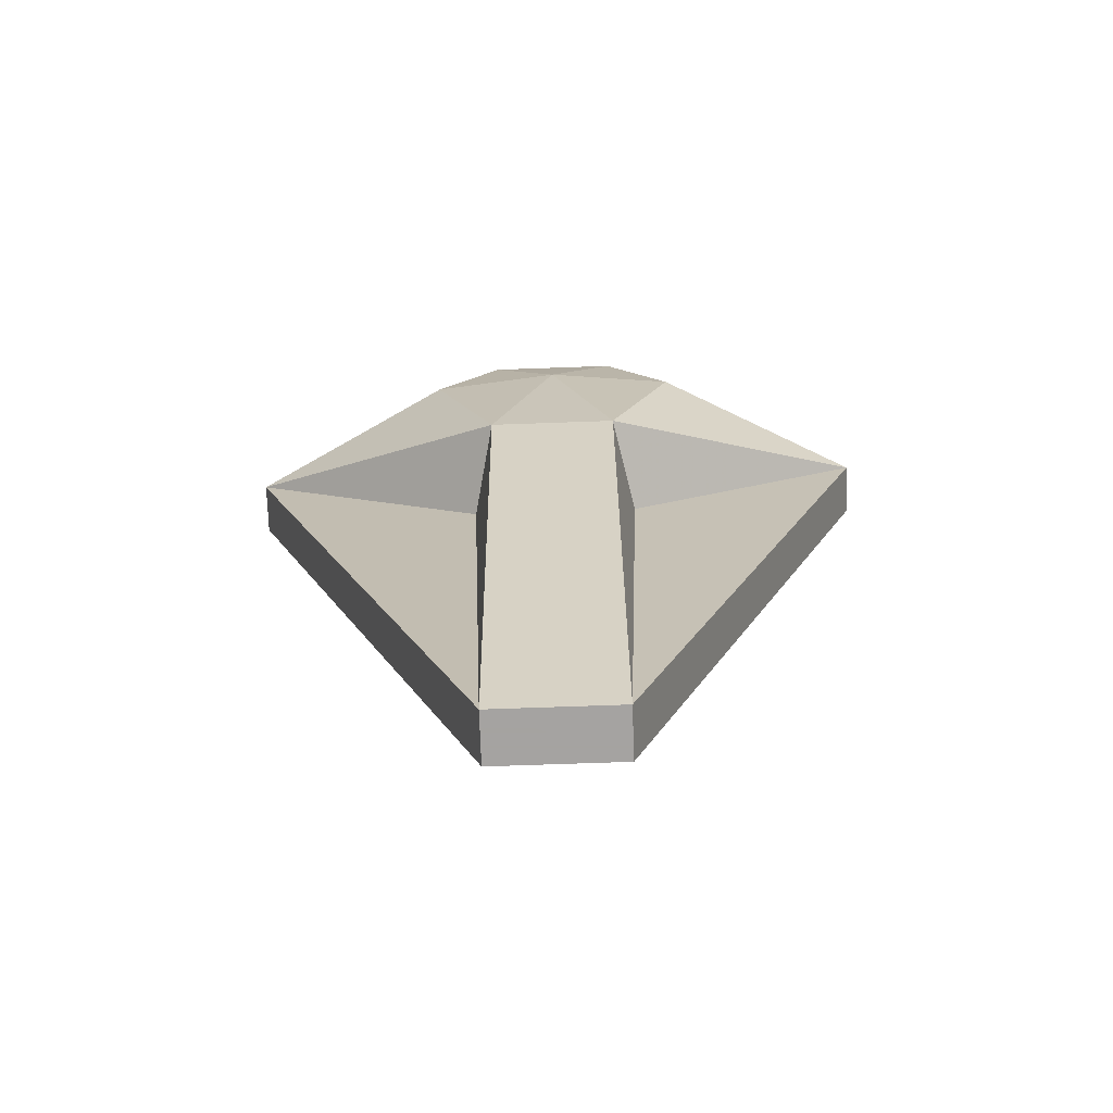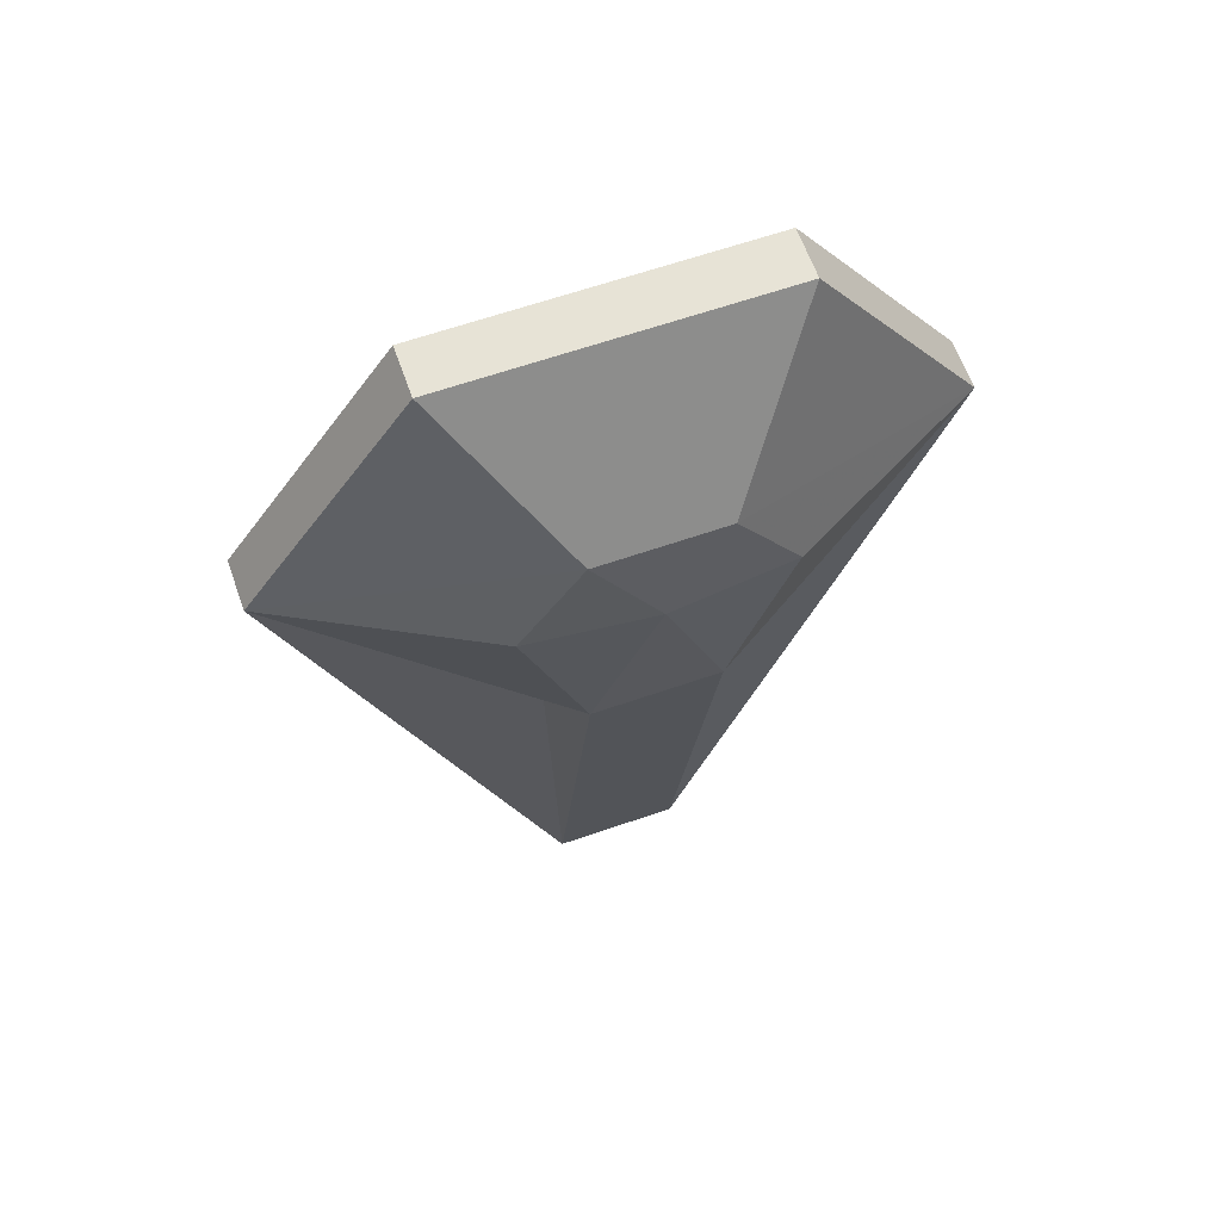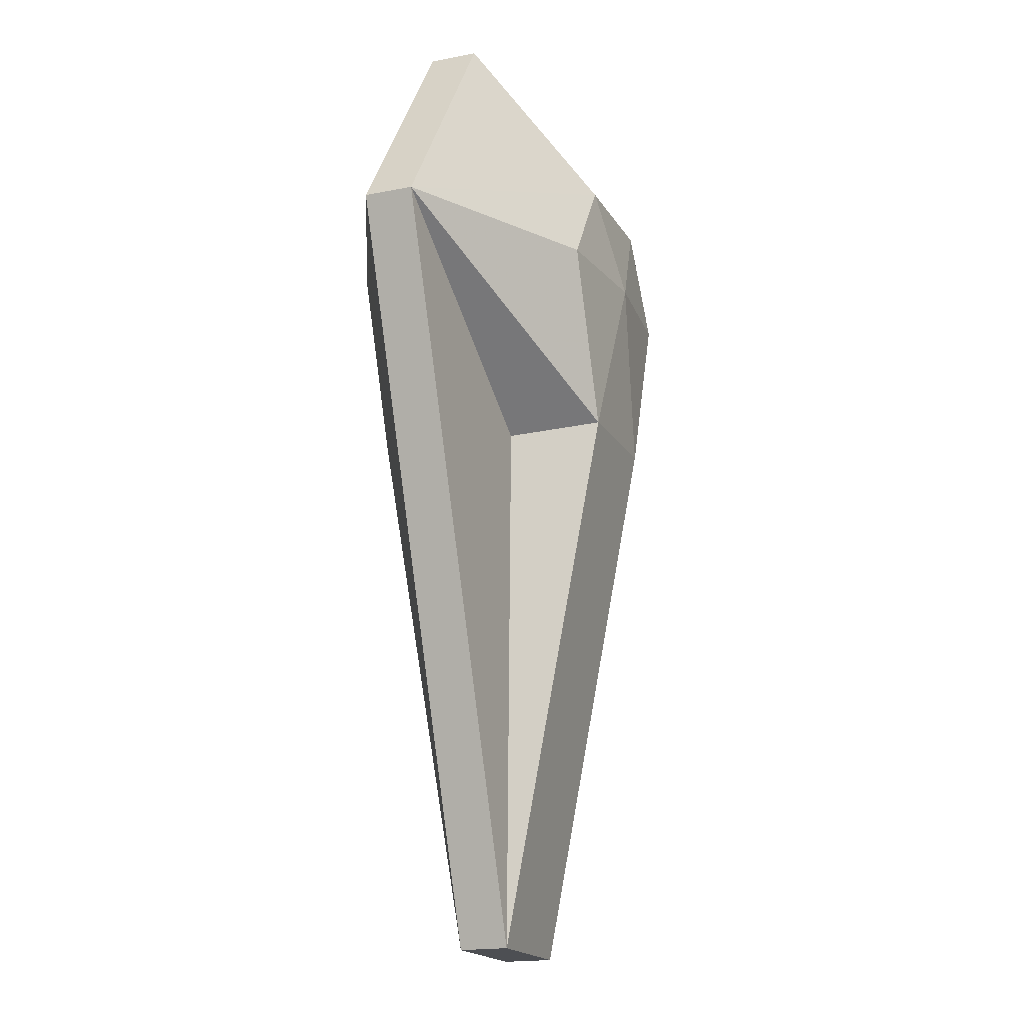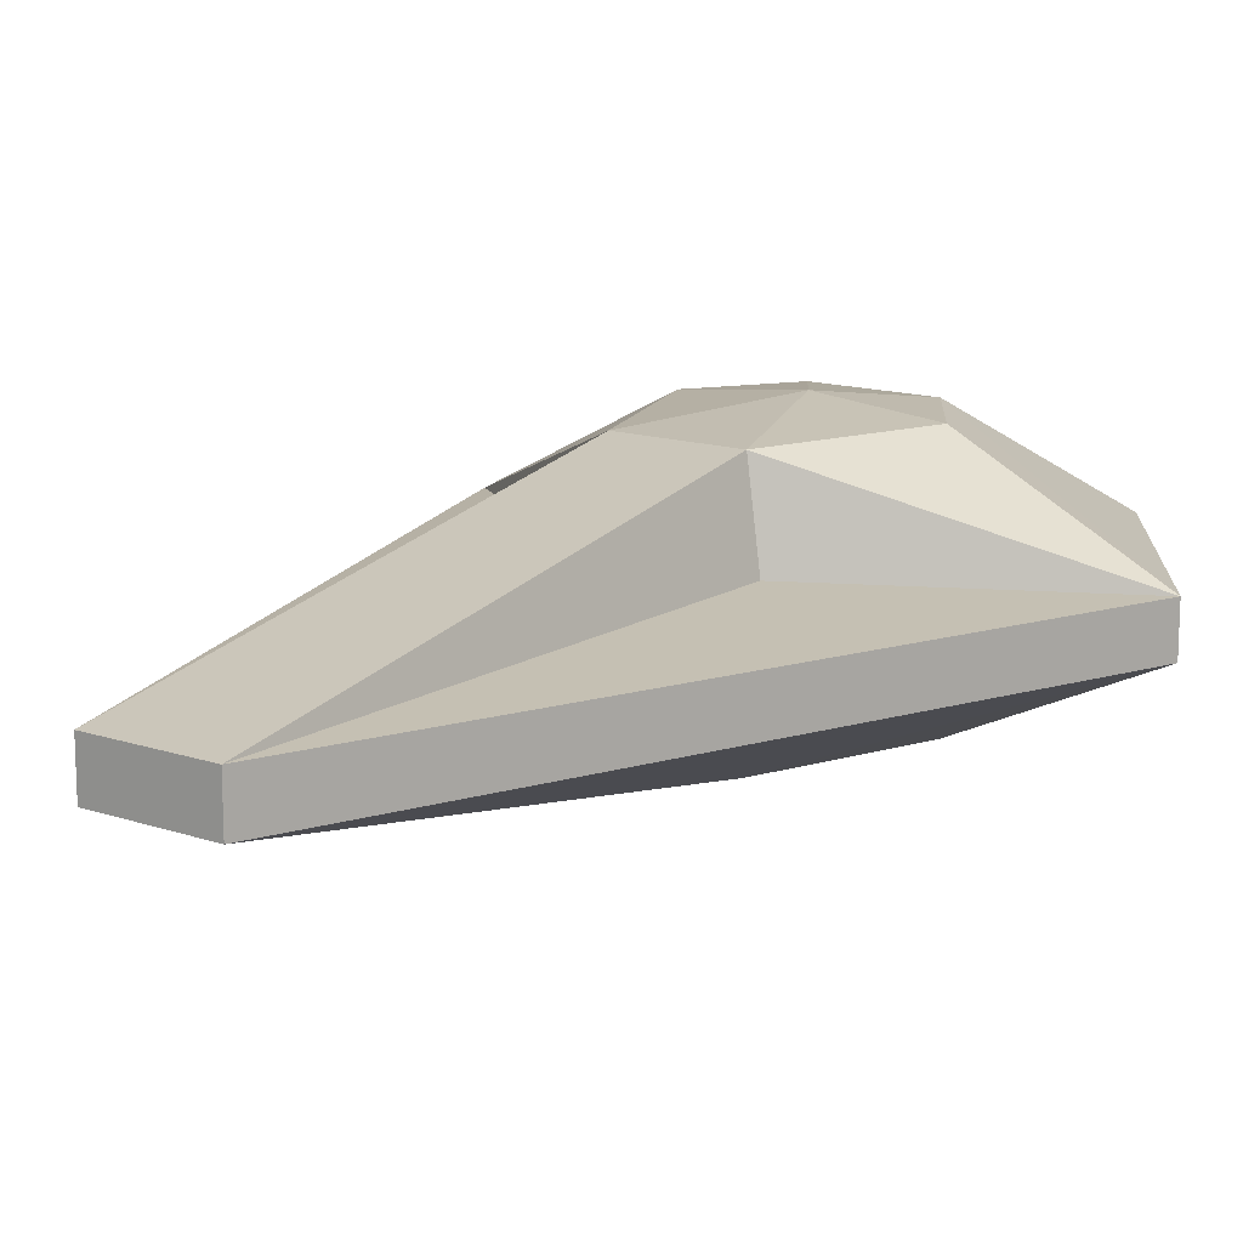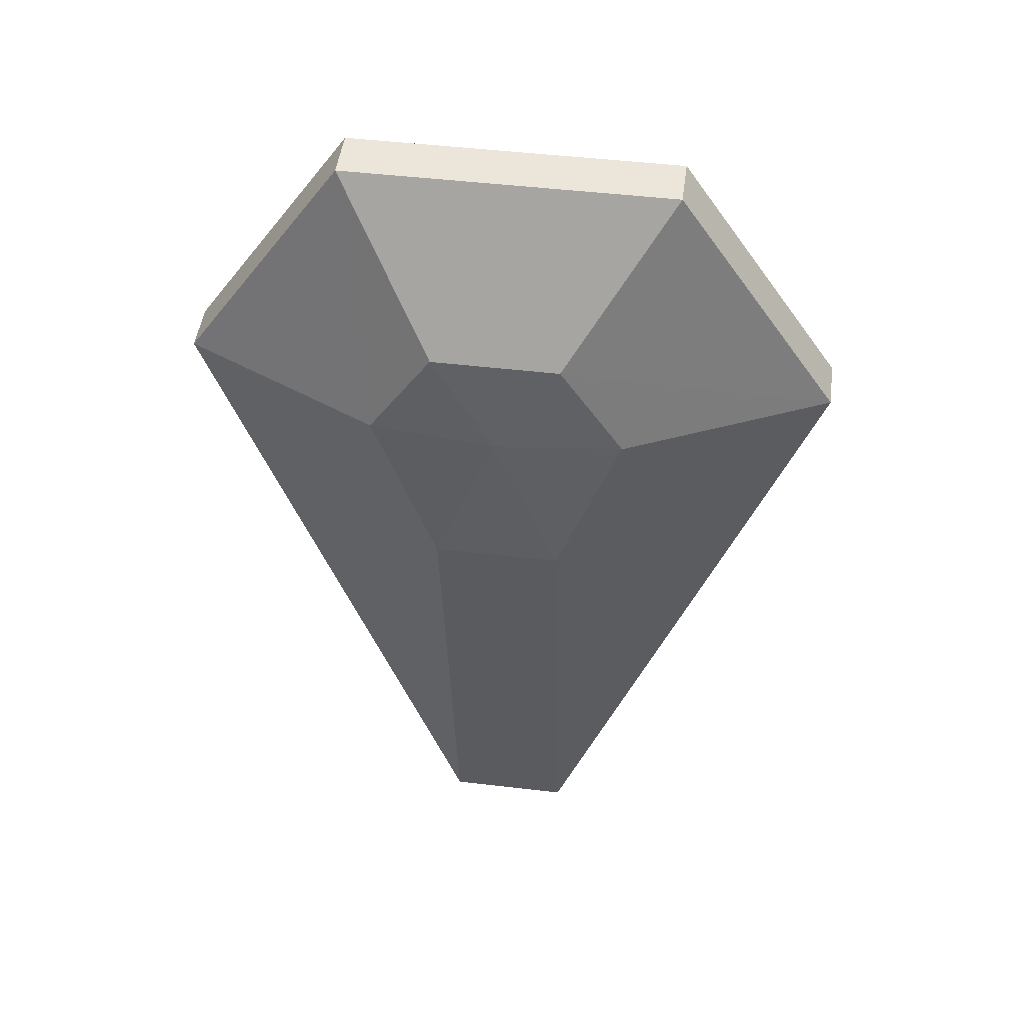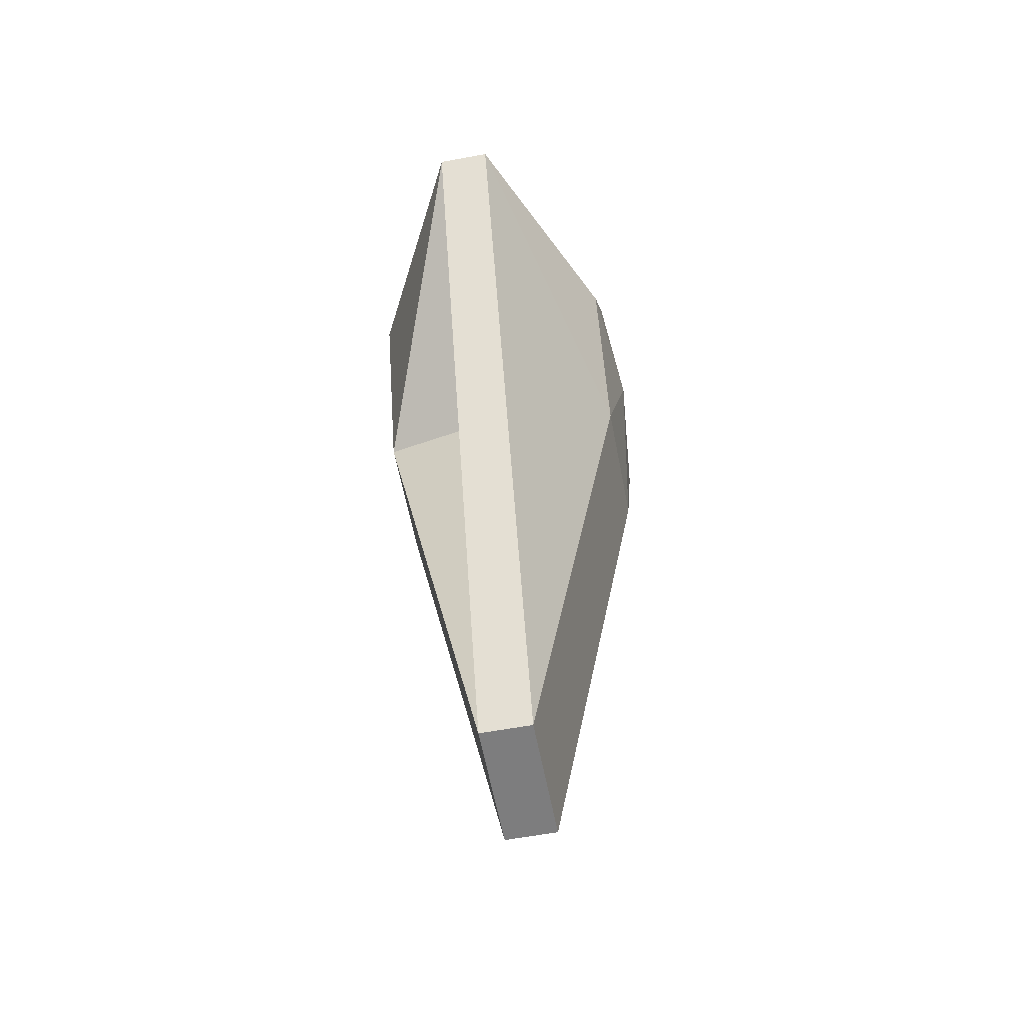
<metadata>
{"format":"obj","ext":"obj","renderer":"f3d","projection":"perspective","resolution":1024,"background":"white","views":[{"elev":-73.1,"azim":-178.0,"up":"+Z"},{"elev":62.7,"azim":160.6,"up":"+Z"},{"elev":-17.9,"azim":111.4,"up":"+Z"},{"elev":14.1,"azim":-143.3,"up":"+Y"},{"elev":47.5,"azim":7.6,"up":"+Z"},{"elev":-59.1,"azim":-79.2,"up":"+Z"}]}
</metadata>
<code>
o coll
v -3.3 1.5 -0.7401
v -2.5 5.2 -0.3401
v 3.3 1.5 -0.7401
v -2.5 1 -22.34
v 2.5 1 -22.34
v 6.5 1 16.26
v -6.5 1 16.26
v 0 5.7 6.66
v 5 -4.7 6.66
v 0 -5.2 6.66
v 5 5.2 6.66
v 13 1 6.66
v -2.5 -4.7 -0.3401
v 13 -1 6.66
v 2.5 5.2 -0.3401
v -2.5 -4.7 10.41
v -5 -4.7 6.66
v -2.5 -1 -22.34
v -13 -1 6.66
v 2.5 -4.7 10.41
v 2.5 -4.7 -0.3401
v 2.5 5.2 10.41
v -2.5 5.2 10.41
v -5 5.2 6.66
v -13 1 6.66
v 2.5 -1 -22.34
v -6.5 -1 16.26
v 6.5 -1 16.26
f 25 1 4
f 3 5 15
f 1 2 4
f 3 12 5
f 12 15 11
f 24 2 25
f 2 8 15
f 8 11 15
f 13 10 17
f 10 16 17
f 13 21 10
f 21 9 10
f 9 20 10
f 20 16 10
f 11 8 22
f 8 23 22
f 24 8 2
f 23 8 24
f 27 19 17 16
f 18 26 21 13
f 2 15 5 4
f 19 18 13 17
f 14 28 20 9
f 21 26 14 9
f 22 6 12 11
f 7 6 22 23
f 25 7 23 24
f 6 7 27 28
f 20 28 27 16
f 6 28 14 12
f 12 14 26 5
f 18 4 5 26
f 18 19 25 4
f 19 27 7 25
f 1 25 2
f 3 15 12

</code>
